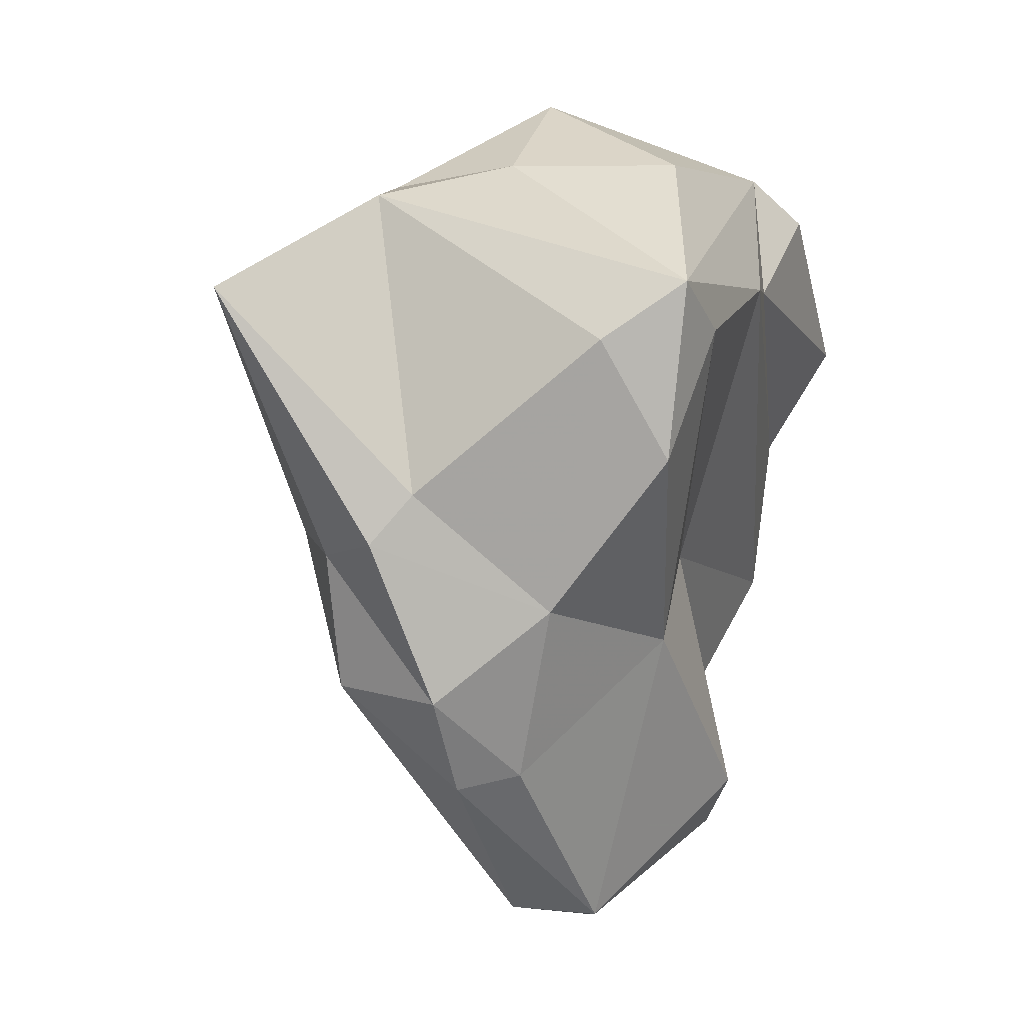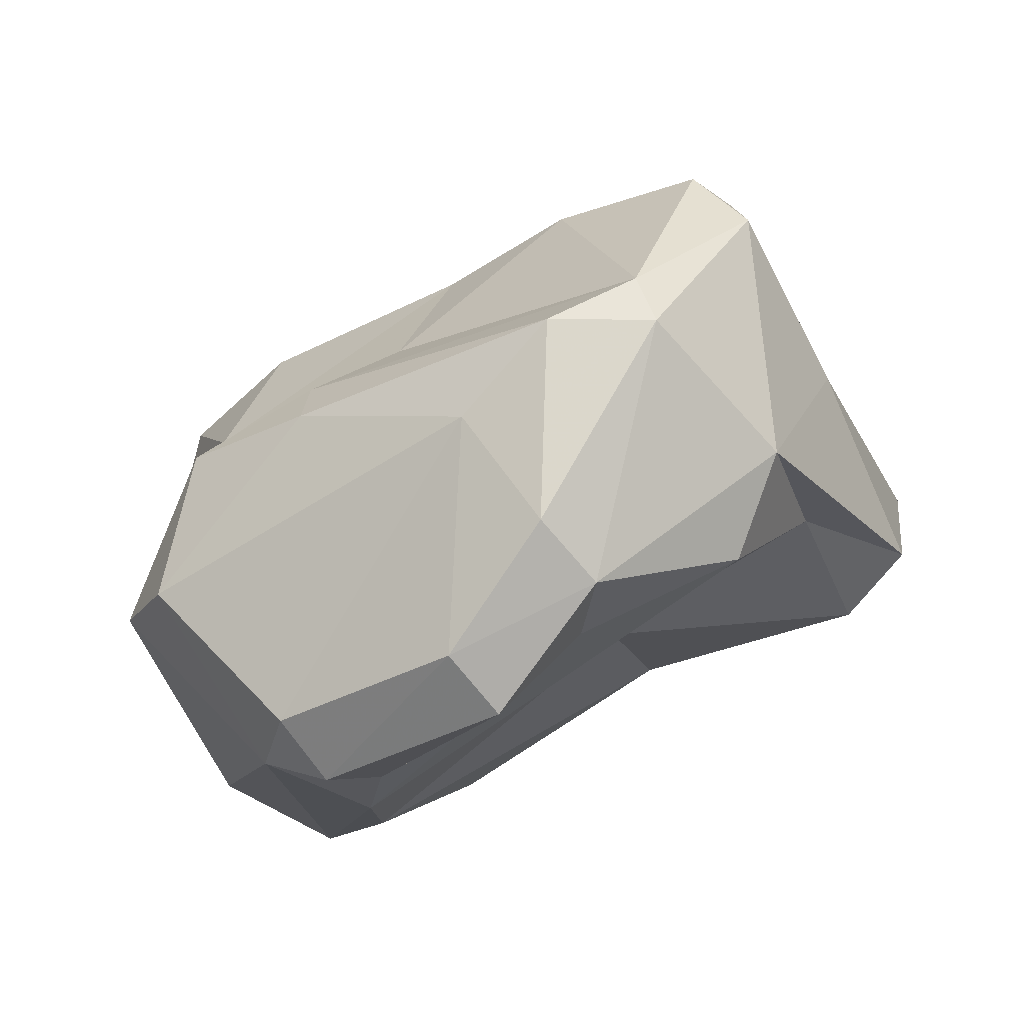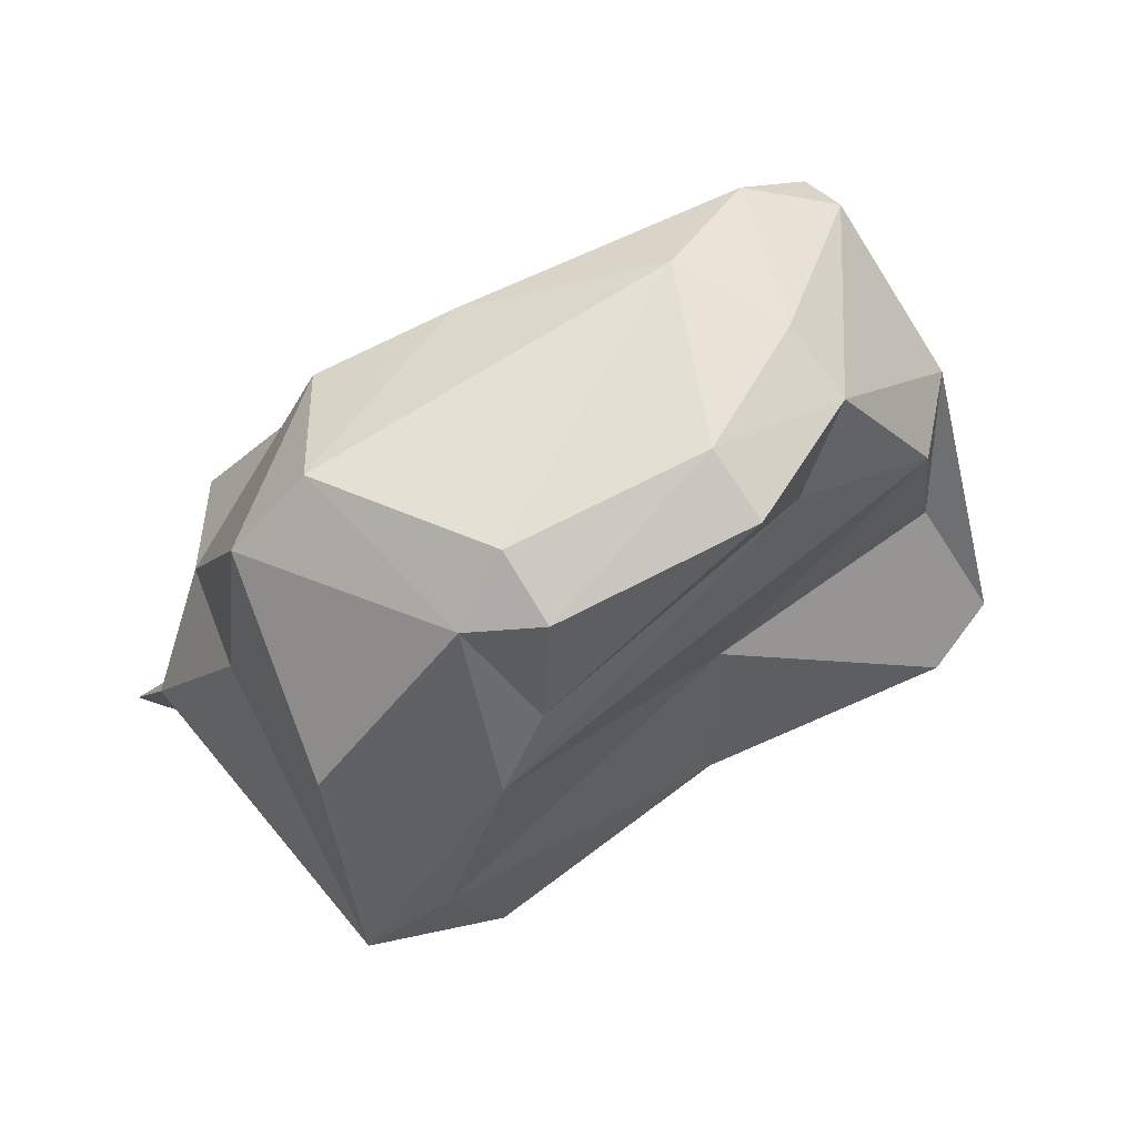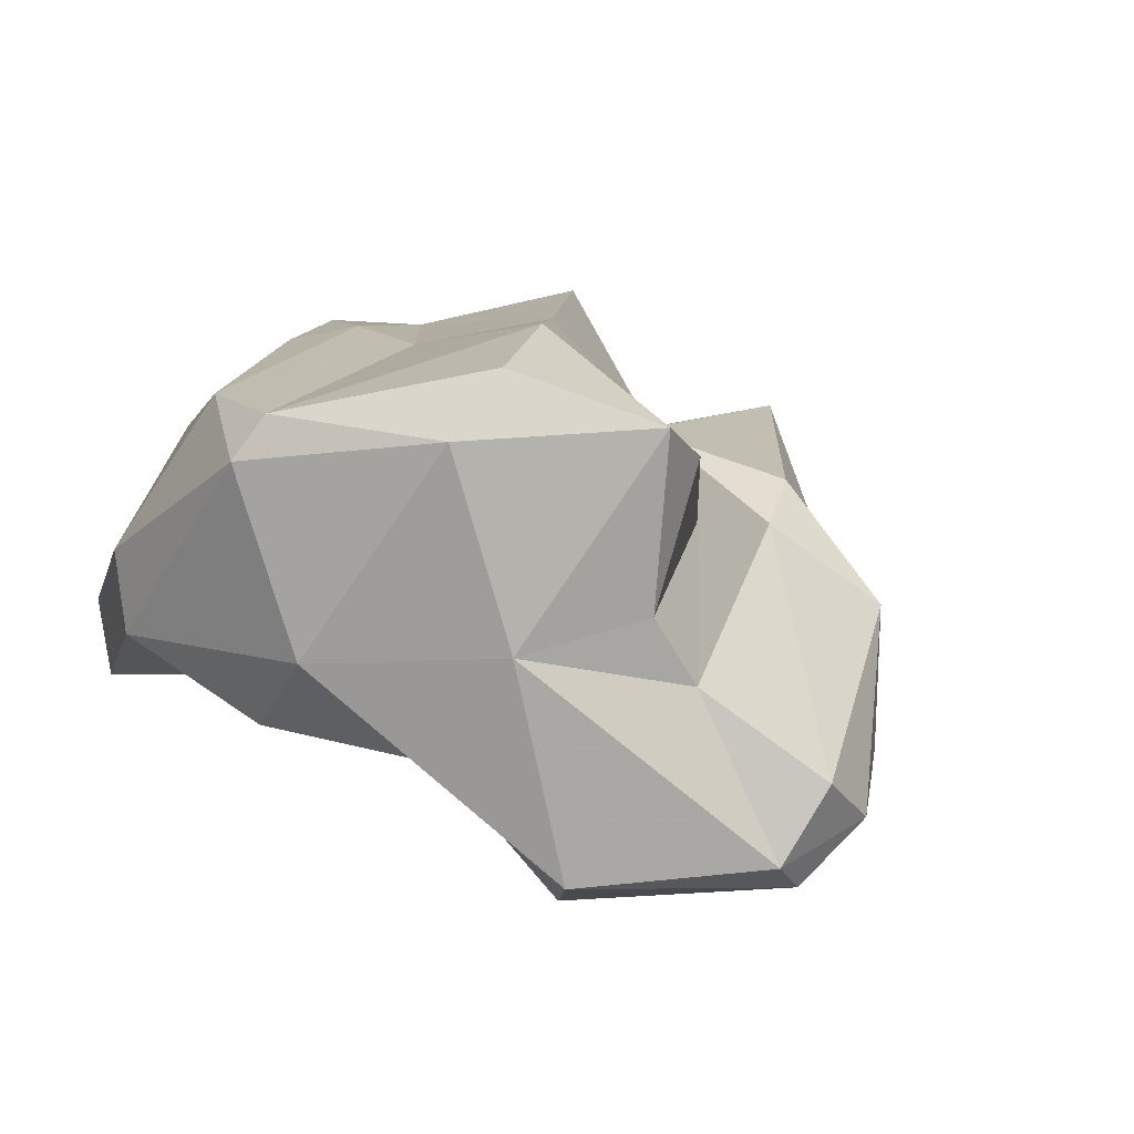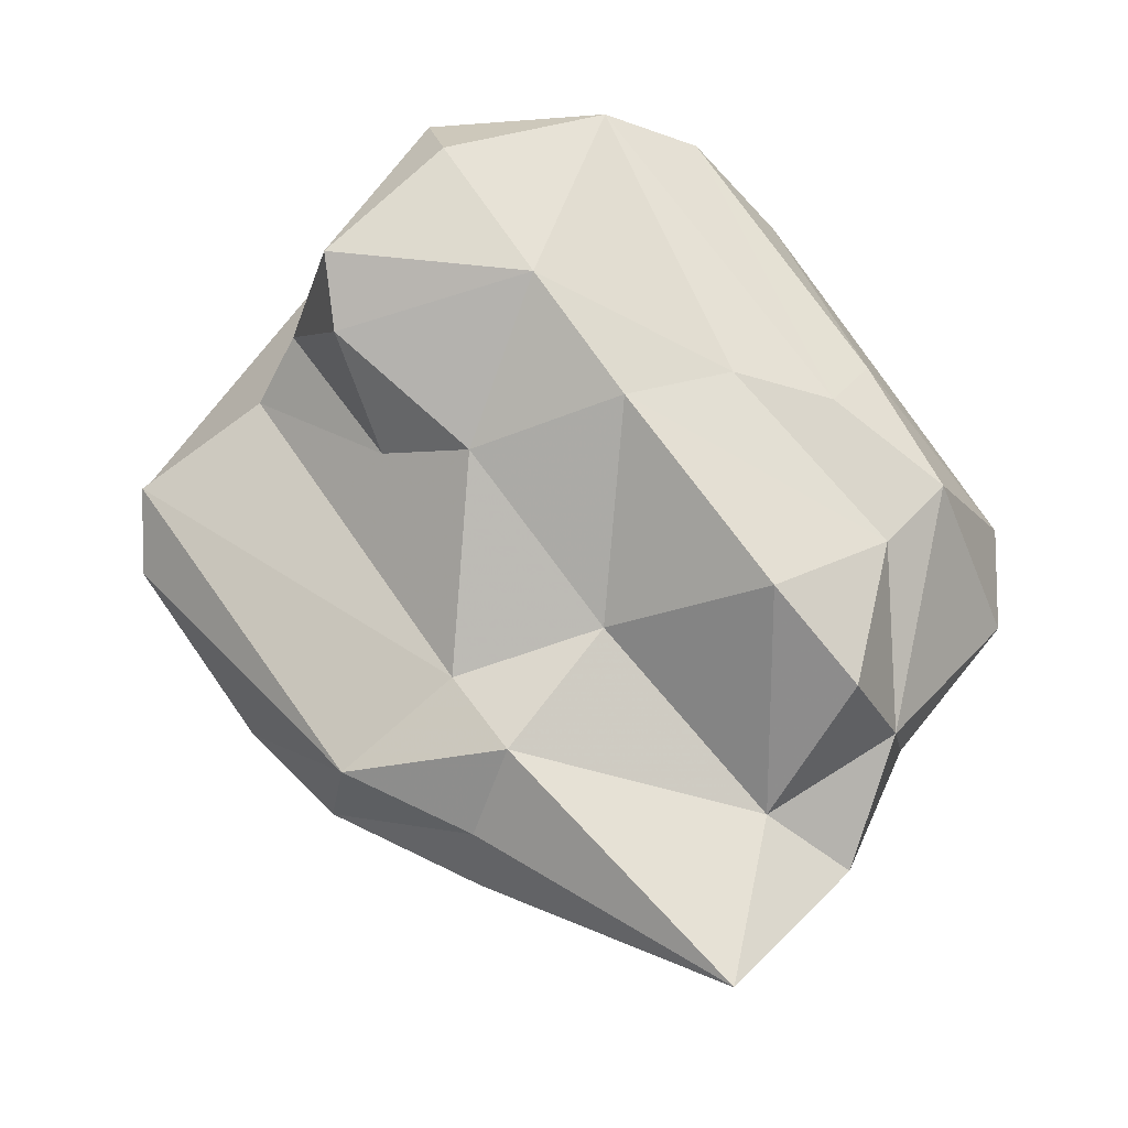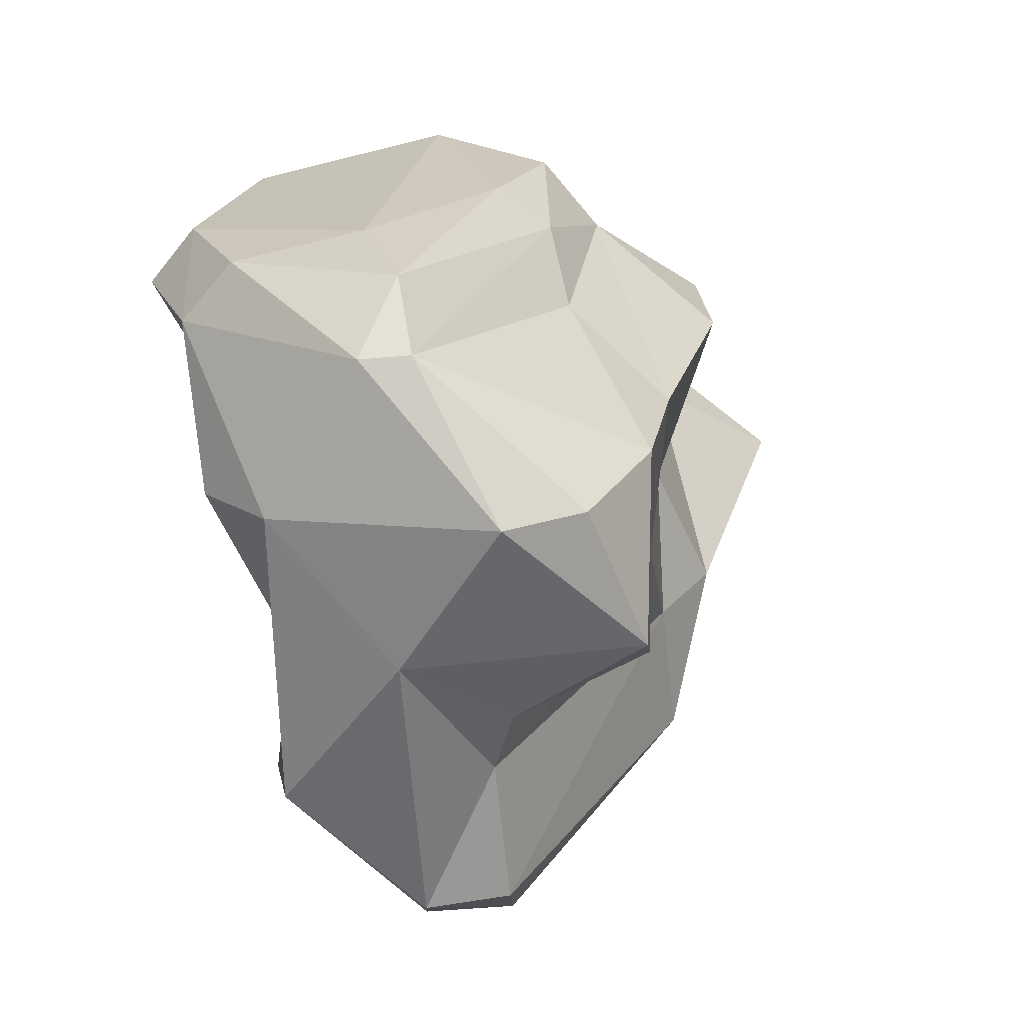
<metadata>
{"format":"obj","ext":"obj","renderer":"f3d","projection":"perspective","resolution":1024,"background":"white","views":[{"elev":-4.8,"azim":-36.4,"up":"+Z"},{"elev":16.2,"azim":65.5,"up":"+Y"},{"elev":-13.7,"azim":43.1,"up":"+Y"},{"elev":39.0,"azim":142.8,"up":"+Y"},{"elev":45.1,"azim":-85.4,"up":"+Y"},{"elev":-17.3,"azim":146.9,"up":"+Z"}]}
</metadata>
<code>
v 159.1 300.6 82.17
v 163.8 298.7 74.05
v 164.8 304.1 74.88
v 163.8 301.2 73.87
v 165.1 301.6 82.91
v 165.1 302.3 69.64
v 166.3 298.7 68.99
v 168.3 300.1 66.2
v 164.9 297.8 75.65
v 169.4 296.5 71.98
v 166.5 306.1 85.39
v 172.6 302.9 62.04
v 168.7 293 80.42
v 167.9 308.8 82.68
v 164.7 299.5 85.63
v 167.2 304.6 72.94
v 167.6 302.8 86.81
v 168.4 306 77.56
v 170.1 299.1 66.67
v 174.2 305.2 61.96
v 170.9 291.3 82.27
v 172.4 312.1 77.85
v 171.2 292.6 76.69
v 176.3 307.4 65.7
v 170 299.3 87.26
v 171.8 310.1 73.13
v 175.5 302 61.72
v 173.8 295.3 87.06
v 175 314.6 74.86
v 173.2 292.6 81.08
v 171.8 307.1 86.2
v 173.8 312.8 68.82
v 175.3 314.7 68.41
v 172.6 308.9 70.27
v 173.5 301.7 90.28
v 176.4 303.4 61.6
v 174.2 307.4 87.95
v 177 309.7 66.85
v 177.5 295.2 83.2
v 175.4 310.6 81.09
v 175.2 297.7 71.25
v 178.7 316.3 71.76
v 180.9 300.9 66.37
v 179.4 297.1 83.52
v 181.3 309.7 67.85
v 178.3 300.5 74.34
v 181.7 303.2 64.84
v 180.4 298.7 87.91
v 183.7 314.2 76.44
v 182.8 305.2 69.44
v 175.5 309.6 84.3
v 182.6 298.7 86.64
v 186.2 305.4 73.93
v 176.3 303.5 90.06
v 185.2 303.4 79.01
v 183.6 313.2 79.46
v 183.2 310.2 82.16
v 181.1 315.3 70.99
v 177.5 309.3 85.39
v 182 300.7 87.94
v 185.7 308.6 72.34
v 185 313.1 76.38
v 186.1 303.6 83.92
v 186.7 301.7 82.5
v 186.7 307.7 81.1
v 187.4 305.7 79.56
g foo
f 7 10 2
f 19 10 7
f 7 2 4
f 19 7 8
f 4 6 7
f 8 7 6
f 27 19 8
f 6 12 8
f 27 8 12
f 20 12 6
f 36 27 12
f 20 36 12
f 9 1 2
f 10 13 9
f 23 13 10
f 10 9 2
f 41 23 10
f 1 4 2
f 1 3 4
f 19 41 10
f 19 27 41
f 43 41 27
f 4 3 6
f 47 43 27
f 6 3 16
f 20 6 16
f 47 27 36
f 20 16 24
f 36 20 24
f 21 15 13
f 13 15 9
f 9 15 1
f 21 13 23
f 21 23 30
f 5 1 15
f 30 23 41
f 46 30 41
f 43 46 41
f 5 3 1
f 50 46 43
f 43 47 50
f 5 18 3
f 16 3 18
f 18 26 16
f 16 26 24
f 36 45 47
f 34 24 26
f 24 45 36
f 24 34 38
f 45 24 38
f 38 34 32
f 26 32 34
f 33 45 38
f 38 32 33
f 21 25 15
f 25 21 28
f 39 48 21
f 48 28 21
f 17 15 25
f 39 21 30
f 17 5 15
f 55 39 53
f 53 39 46
f 17 11 5
f 46 39 30
f 11 14 5
f 53 46 50
f 61 53 50
f 18 5 14
f 61 50 47
f 14 22 18
f 45 61 47
f 26 18 22
f 22 29 26
f 45 58 61
f 29 32 26
f 33 58 45
f 29 33 32
f 33 29 42
f 42 58 33
f 35 25 28
f 28 48 35
f 52 48 44
f 44 48 39
f 64 52 44
f 35 17 25
f 39 55 44
f 64 44 55
f 35 37 17
f 64 55 66
f 66 55 53
f 31 11 17
f 31 17 37
f 37 51 31
f 66 53 61
f 14 11 31
f 51 40 31
f 62 66 61
f 22 14 31
f 22 31 40
f 51 49 40
f 29 22 40
f 29 40 49
f 62 58 49
f 62 61 58
f 42 29 49
f 58 42 49
f 60 48 52
f 35 48 54
f 60 54 48
f 63 60 52
f 52 64 63
f 37 35 54
f 57 54 60
f 57 60 63
f 63 64 66
f 65 57 63
f 63 66 65
f 59 37 54
f 51 37 59
f 57 59 54
f 62 65 66
f 56 59 57
f 56 57 65
f 62 56 65
f 56 51 59
f 49 51 56
f 62 49 56
g

</code>
